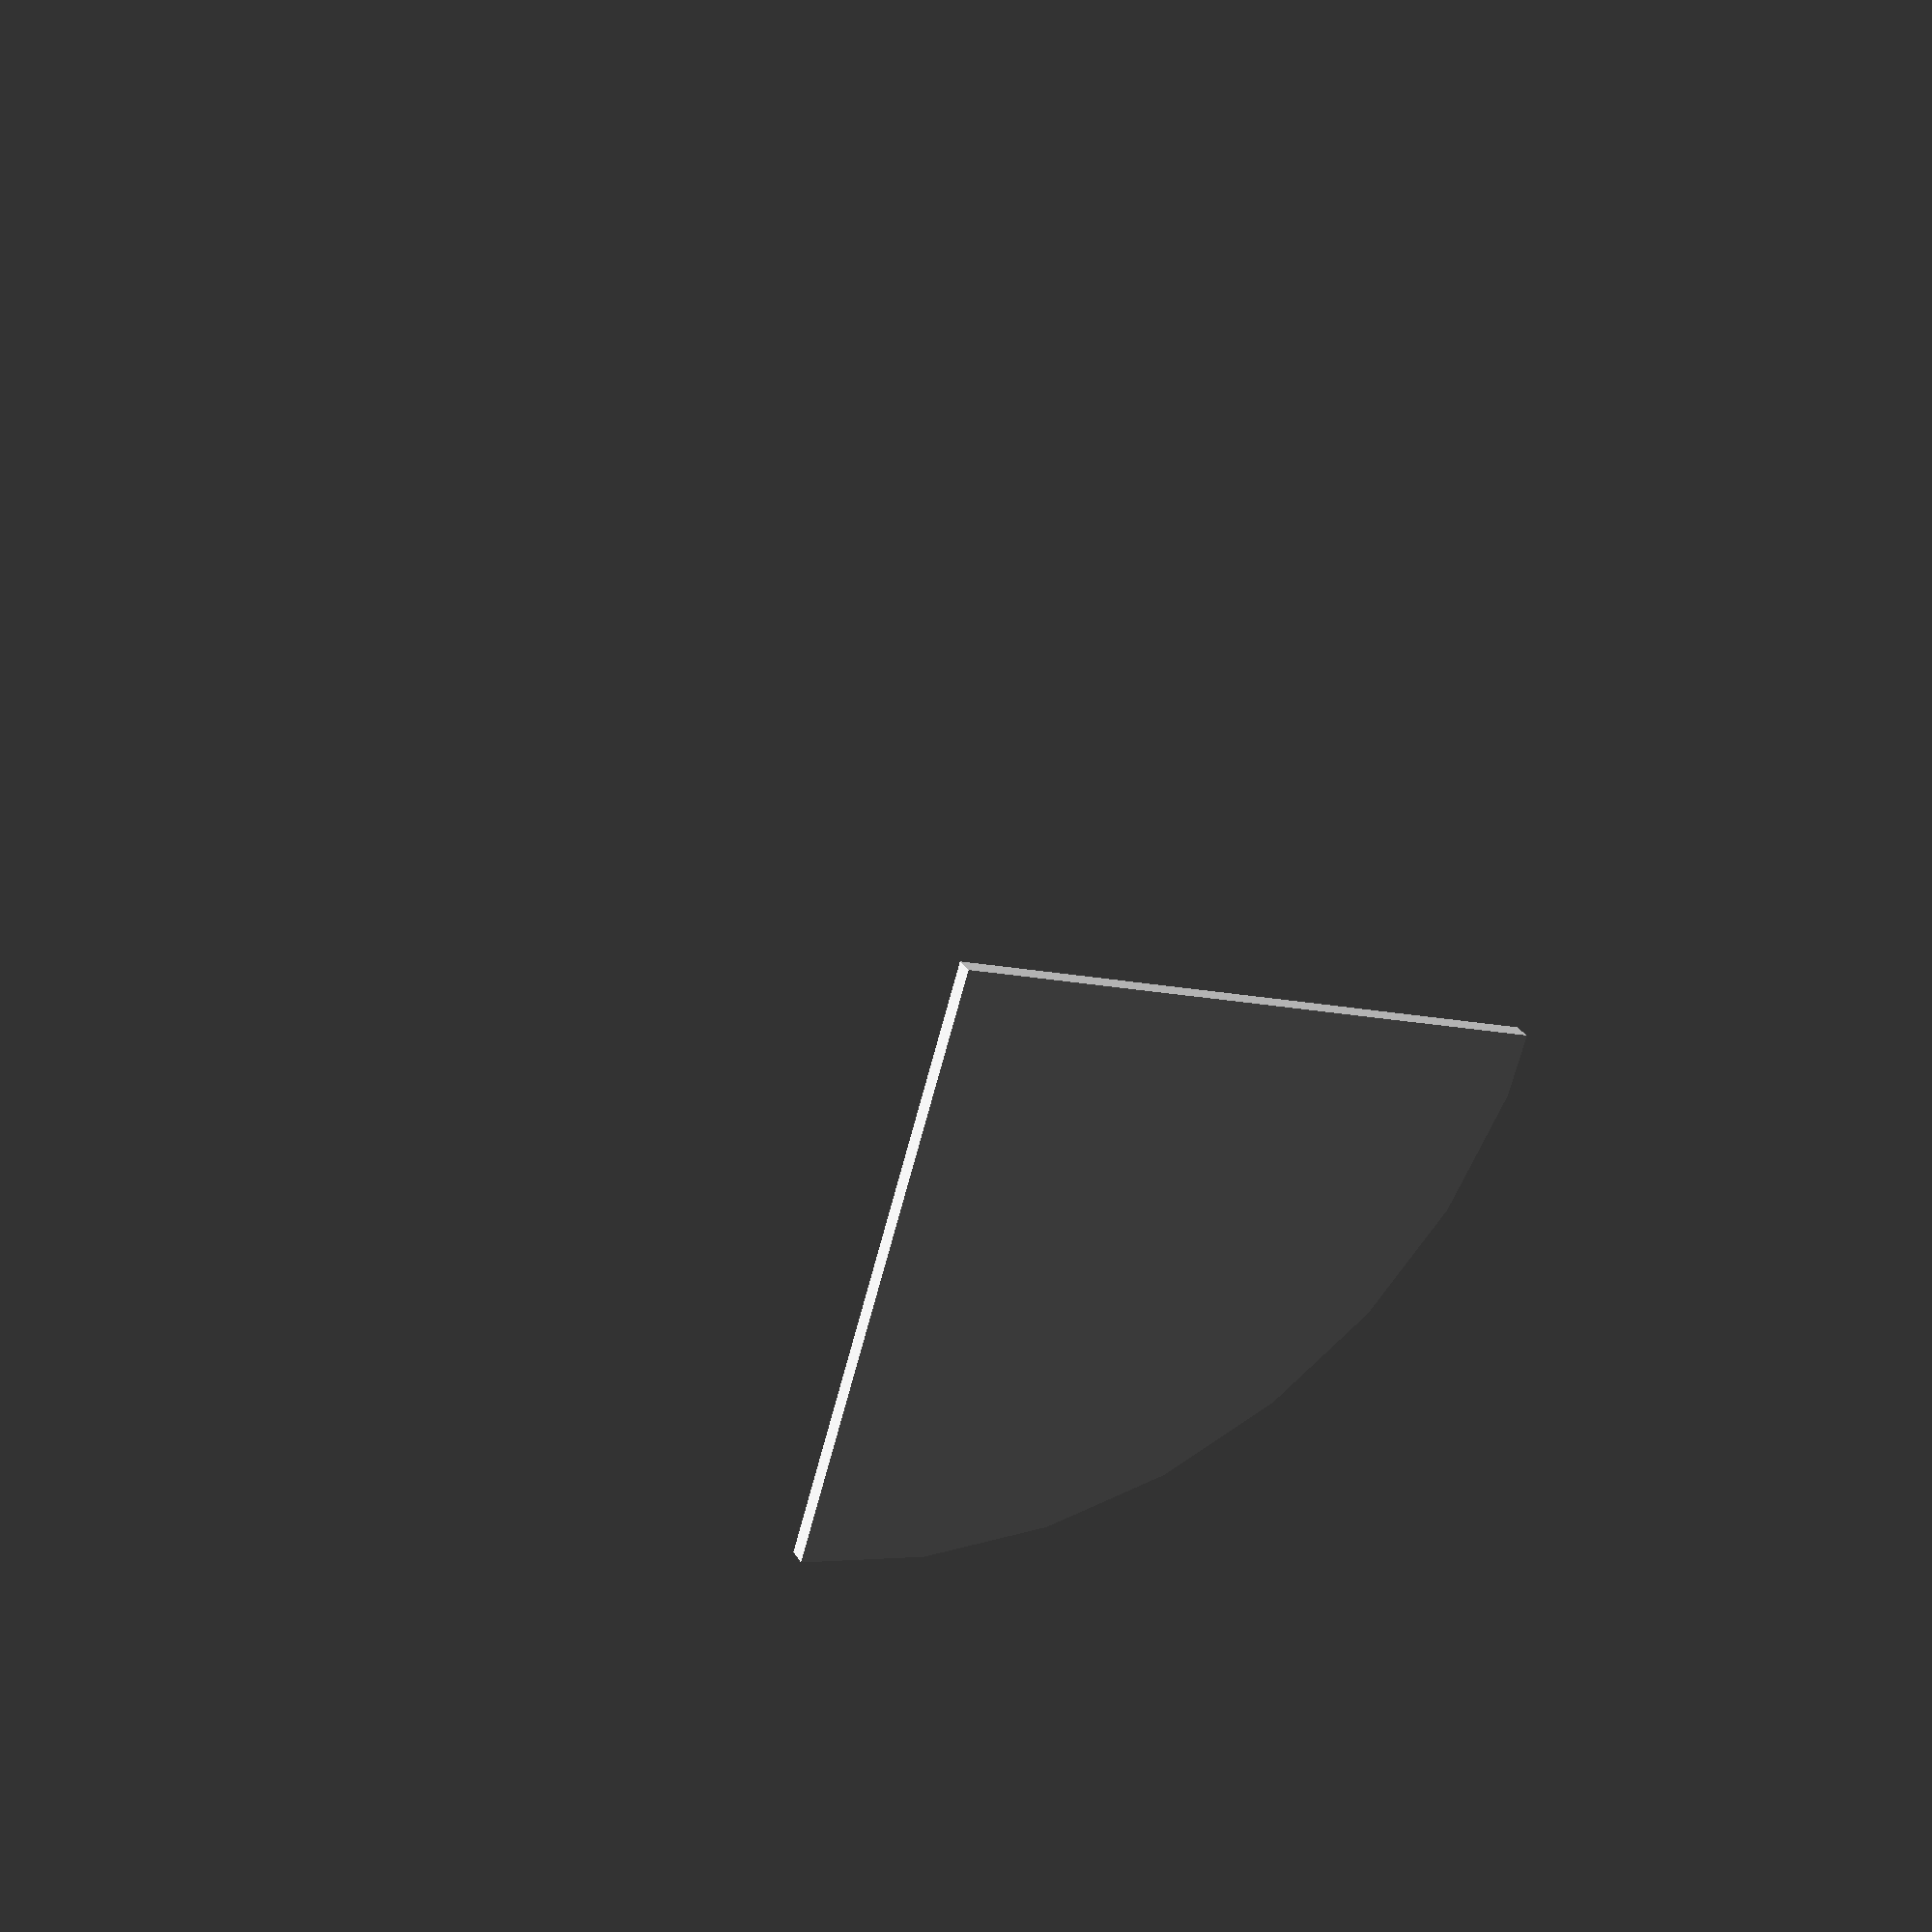
<openscad>
// Unit of length: Unit.MM
intersection()
{
   circle(r = 30.0);
   polygon(points = [[0.0, 0.0], [0.0, -30.01], [30.0071, -30.0071], [30.01, 0.0]], convexity = 2);
}

</openscad>
<views>
elev=155.6 azim=253.7 roll=22.4 proj=p view=solid
</views>
